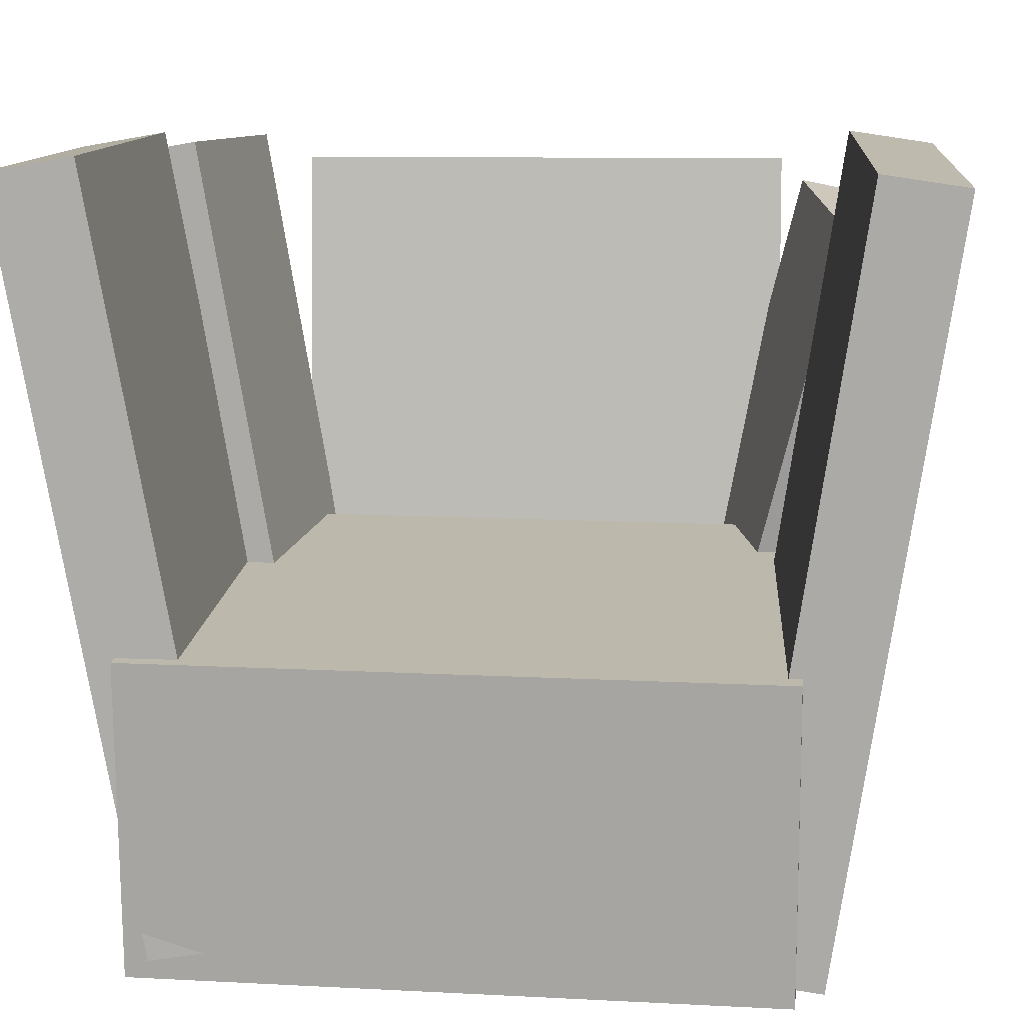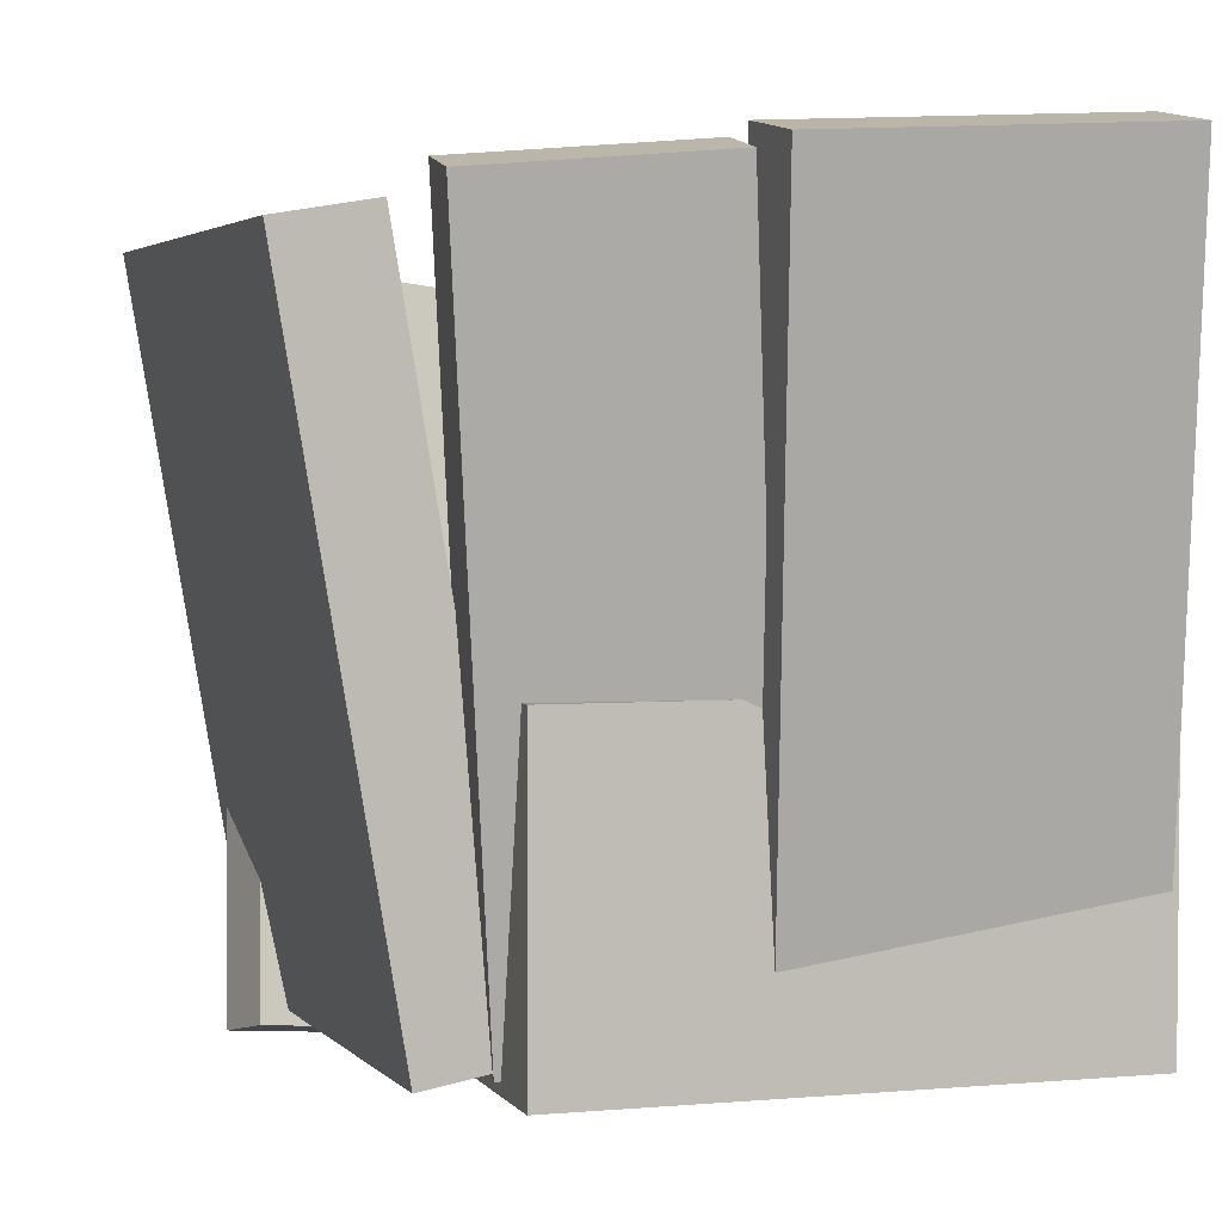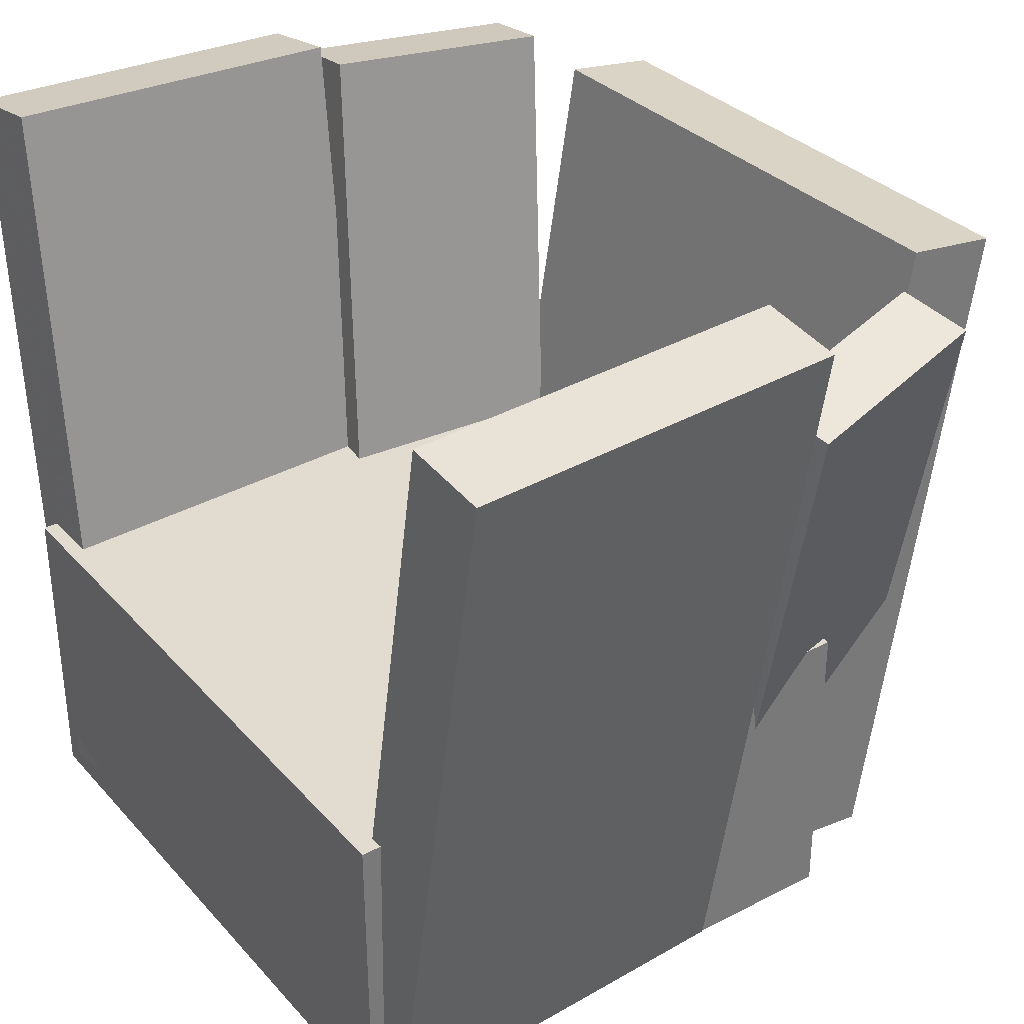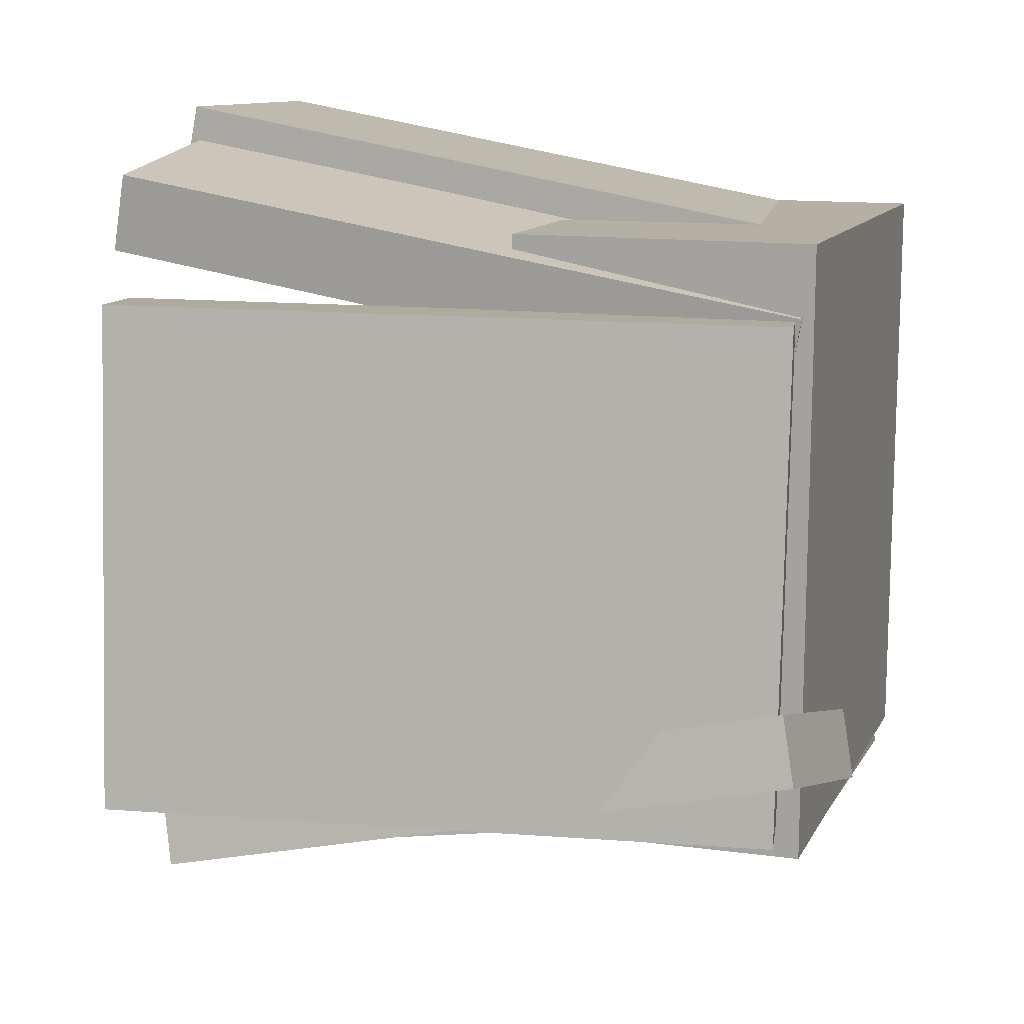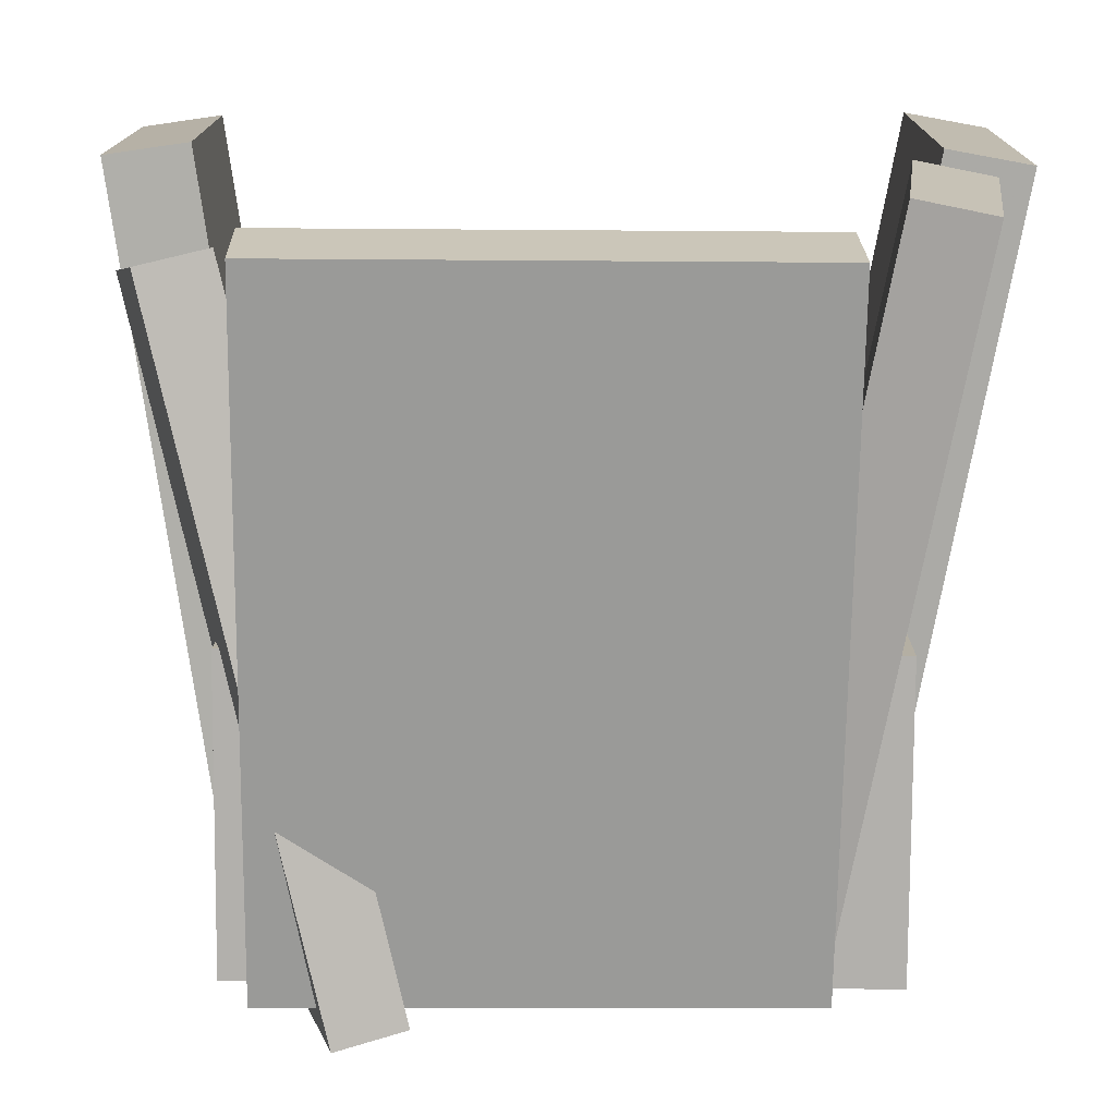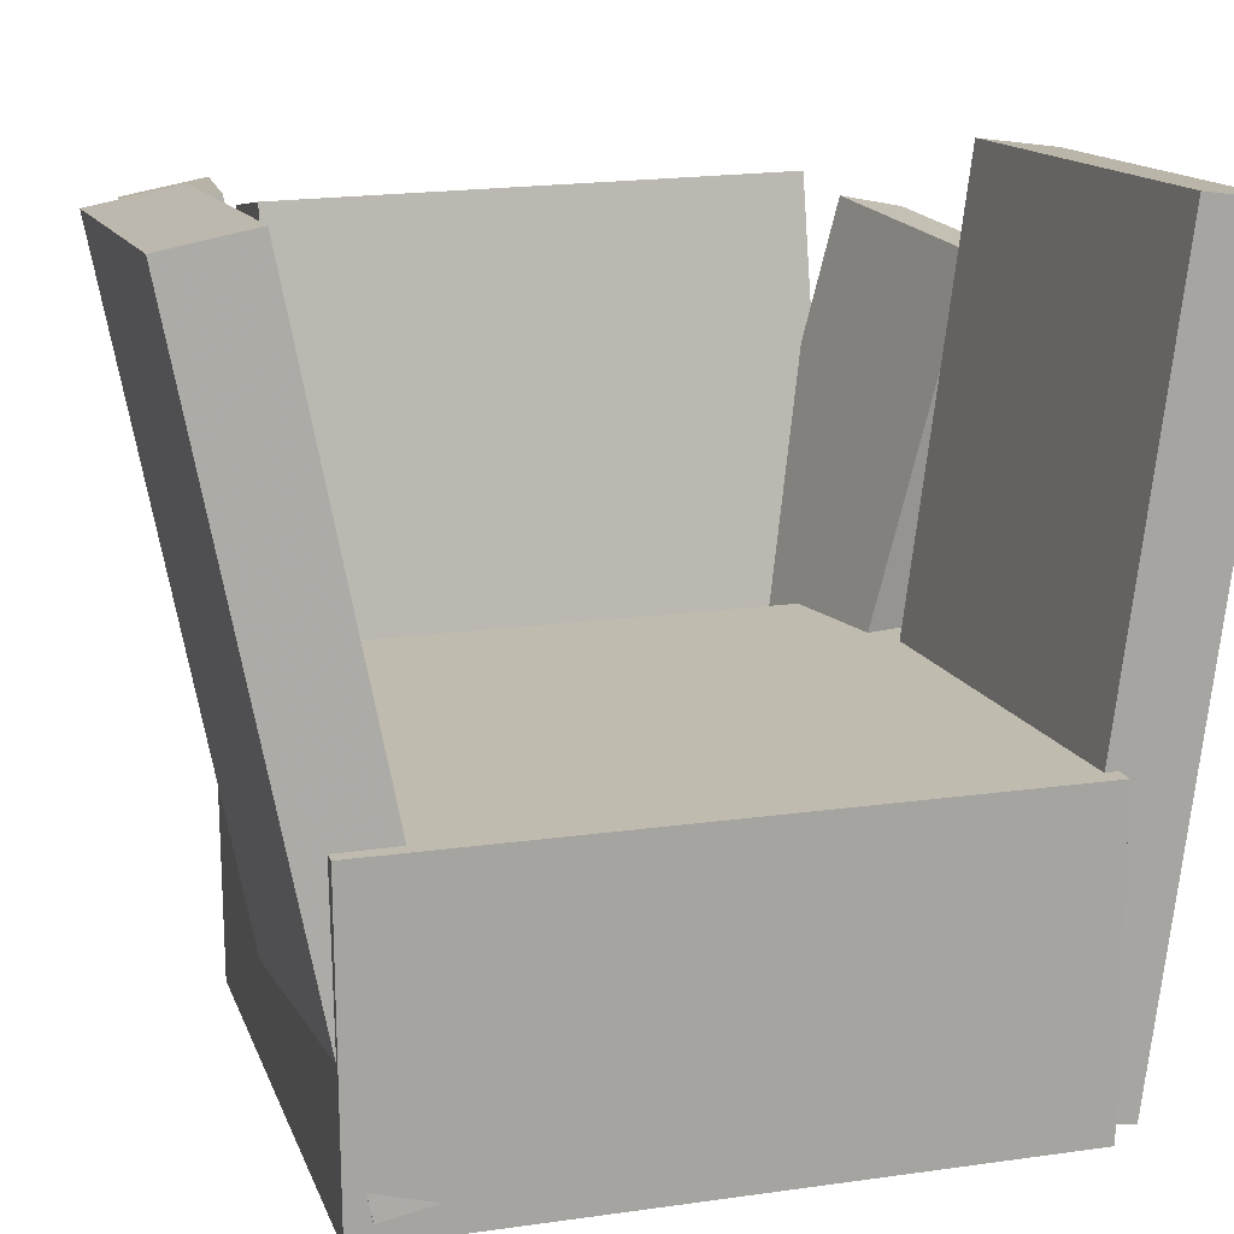
<metadata>
{"format":"obj","ext":"obj","renderer":"f3d","projection":"perspective","resolution":1024,"background":"white","views":[{"elev":14.8,"azim":97.1,"up":"+Y"},{"elev":2.6,"azim":-17.7,"up":"+Y"},{"elev":34.7,"azim":145.1,"up":"+Y"},{"elev":11.5,"azim":-72.3,"up":"+Z"},{"elev":11.1,"azim":-88.6,"up":"+Y"},{"elev":16.0,"azim":74.1,"up":"+Y"}]}
</metadata>
<code>
v 0.2757 -0.1911 -0.2264
v 0.276 -0.1936 0.2355
v -0.1259 -0.1912 -0.2262
v -0.1256 -0.1937 0.2358
v 0.2757 0.03747 -0.2252
v 0.2759 0.03497 0.2368
v -0.1259 0.03739 -0.2249
v -0.1257 0.03488 0.237
f 1.0 7.0 5.0
f 1.0 3.0 7.0
f 1.0 4.0 3.0
f 1.0 2.0 4.0
f 3.0 8.0 7.0
f 3.0 4.0 8.0
f 5.0 7.0 8.0
f 5.0 8.0 6.0
f 1.0 5.0 6.0
f 1.0 6.0 2.0
f 2.0 6.0 8.0
f 2.0 8.0 4.0
v 0.02314 -0.1823 0.1598
v 0.02481 -0.1938 0.2226
v -0.004705 0.3571 0.2597
v -0.003041 0.3456 0.3225
v 0.2753 -0.1685 0.1556
v 0.2769 -0.18 0.2185
v 0.2474 0.3709 0.2555
v 0.2491 0.3594 0.3184
f 9.0 15.0 13.0
f 9.0 11.0 15.0
f 9.0 12.0 11.0
f 9.0 10.0 12.0
f 11.0 16.0 15.0
f 11.0 12.0 16.0
f 13.0 15.0 16.0
f 13.0 16.0 14.0
f 9.0 13.0 14.0
f 9.0 14.0 10.0
f 10.0 14.0 16.0
f 10.0 16.0 12.0
v -0.1947 -0.1855 -0.1967
v -0.1776 -0.1887 0.182
v -0.2798 0.3073 -0.1887
v -0.2626 0.3041 0.1901
v -0.1242 -0.1732 -0.1998
v -0.1071 -0.1764 0.179
v -0.2093 0.3195 -0.1918
v -0.1921 0.3163 0.187
f 17.0 23.0 21.0
f 17.0 19.0 23.0
f 17.0 20.0 19.0
f 17.0 18.0 20.0
f 19.0 24.0 23.0
f 19.0 20.0 24.0
f 21.0 23.0 24.0
f 21.0 24.0 22.0
f 17.0 21.0 22.0
f 17.0 22.0 18.0
f 18.0 22.0 24.0
f 18.0 24.0 20.0
v 0.03852 -0.1712 0.1994
v -0.1298 -0.185 0.1819
v 0.04357 -0.1598 0.142
v -0.1248 -0.1737 0.1244
v -0.01346 0.3385 0.2958
v -0.1818 0.3247 0.2783
v -0.008414 0.3499 0.2383
v -0.1767 0.3361 0.2208
f 25.0 31.0 29.0
f 25.0 27.0 31.0
f 25.0 28.0 27.0
f 25.0 26.0 28.0
f 27.0 32.0 31.0
f 27.0 28.0 32.0
f 29.0 31.0 32.0
f 29.0 32.0 30.0
f 25.0 29.0 30.0
f 25.0 30.0 26.0
f 26.0 30.0 32.0
f 26.0 32.0 28.0
v -0.223 -0.205 -0.14
v -0.2101 -0.1938 -0.09012
v -0.1966 0.2942 -0.2591
v -0.1837 0.3055 -0.2093
v -0.07163 -0.2215 -0.1756
v -0.05867 -0.2103 -0.1258
v -0.04526 0.2777 -0.2948
v -0.03229 0.289 -0.2449
f 33.0 39.0 37.0
f 33.0 35.0 39.0
f 33.0 36.0 35.0
f 33.0 34.0 36.0
f 35.0 40.0 39.0
f 35.0 36.0 40.0
f 37.0 39.0 40.0
f 37.0 40.0 38.0
f 33.0 37.0 38.0
f 33.0 38.0 34.0
f 34.0 38.0 40.0
f 34.0 40.0 36.0
v -0.03153 0.3624 -0.2442
v 0.252 0.3683 -0.2626
v -0.03527 0.3538 -0.3046
v 0.2483 0.3596 -0.323
v -0.01532 -0.1815 -0.167
v 0.2682 -0.1757 -0.1854
v -0.01905 -0.1902 -0.2275
v 0.2645 -0.1844 -0.2458
f 41.0 47.0 45.0
f 41.0 43.0 47.0
f 41.0 44.0 43.0
f 41.0 42.0 44.0
f 43.0 48.0 47.0
f 43.0 44.0 48.0
f 45.0 47.0 48.0
f 45.0 48.0 46.0
f 41.0 45.0 46.0
f 41.0 46.0 42.0
f 42.0 46.0 48.0
f 42.0 48.0 44.0

</code>
